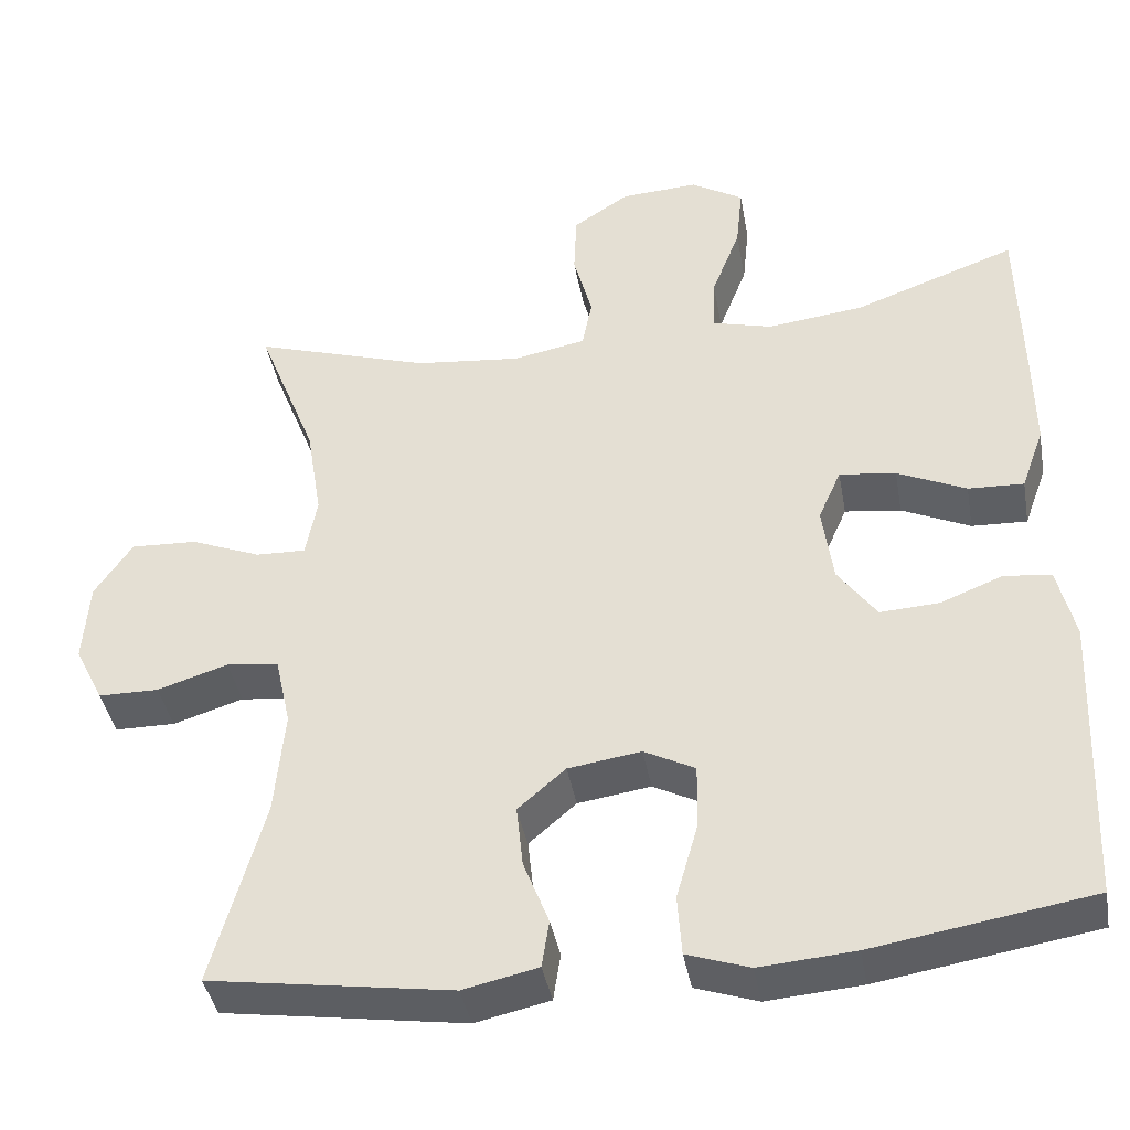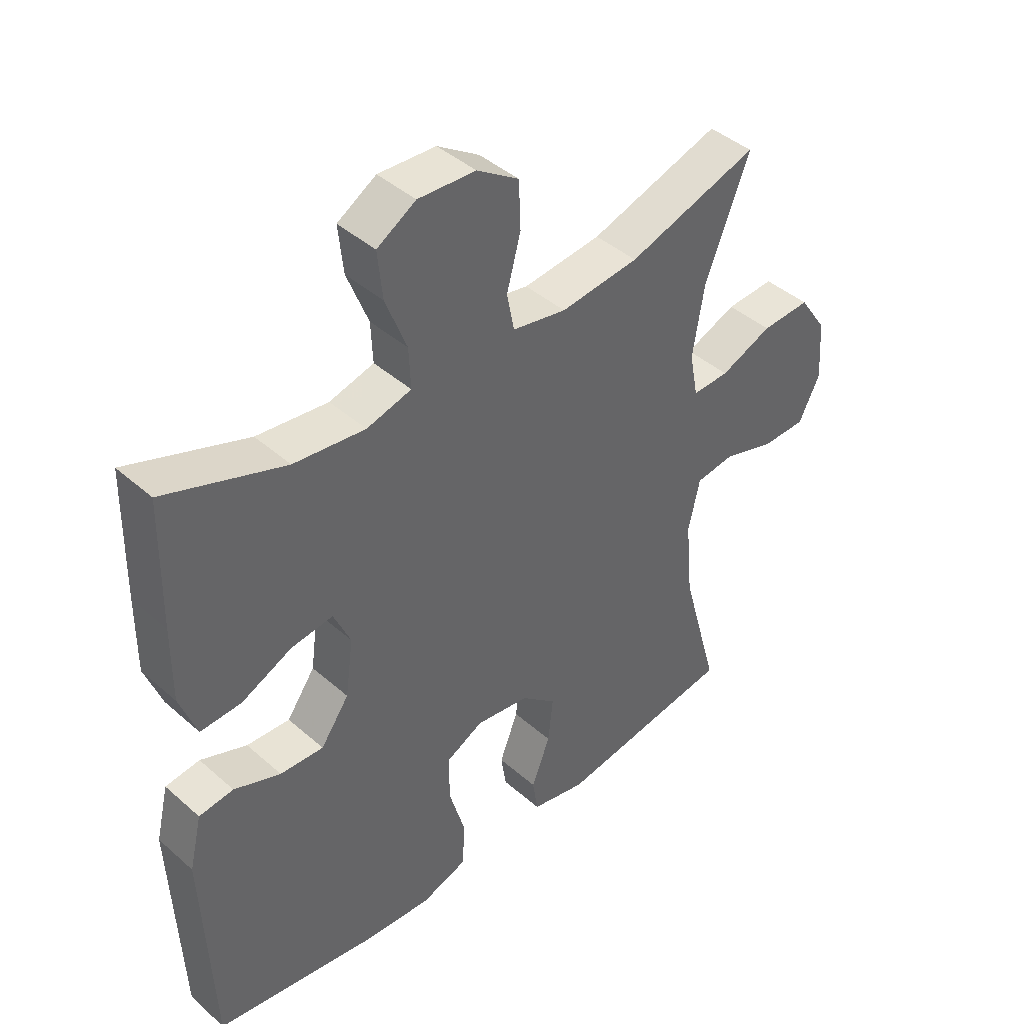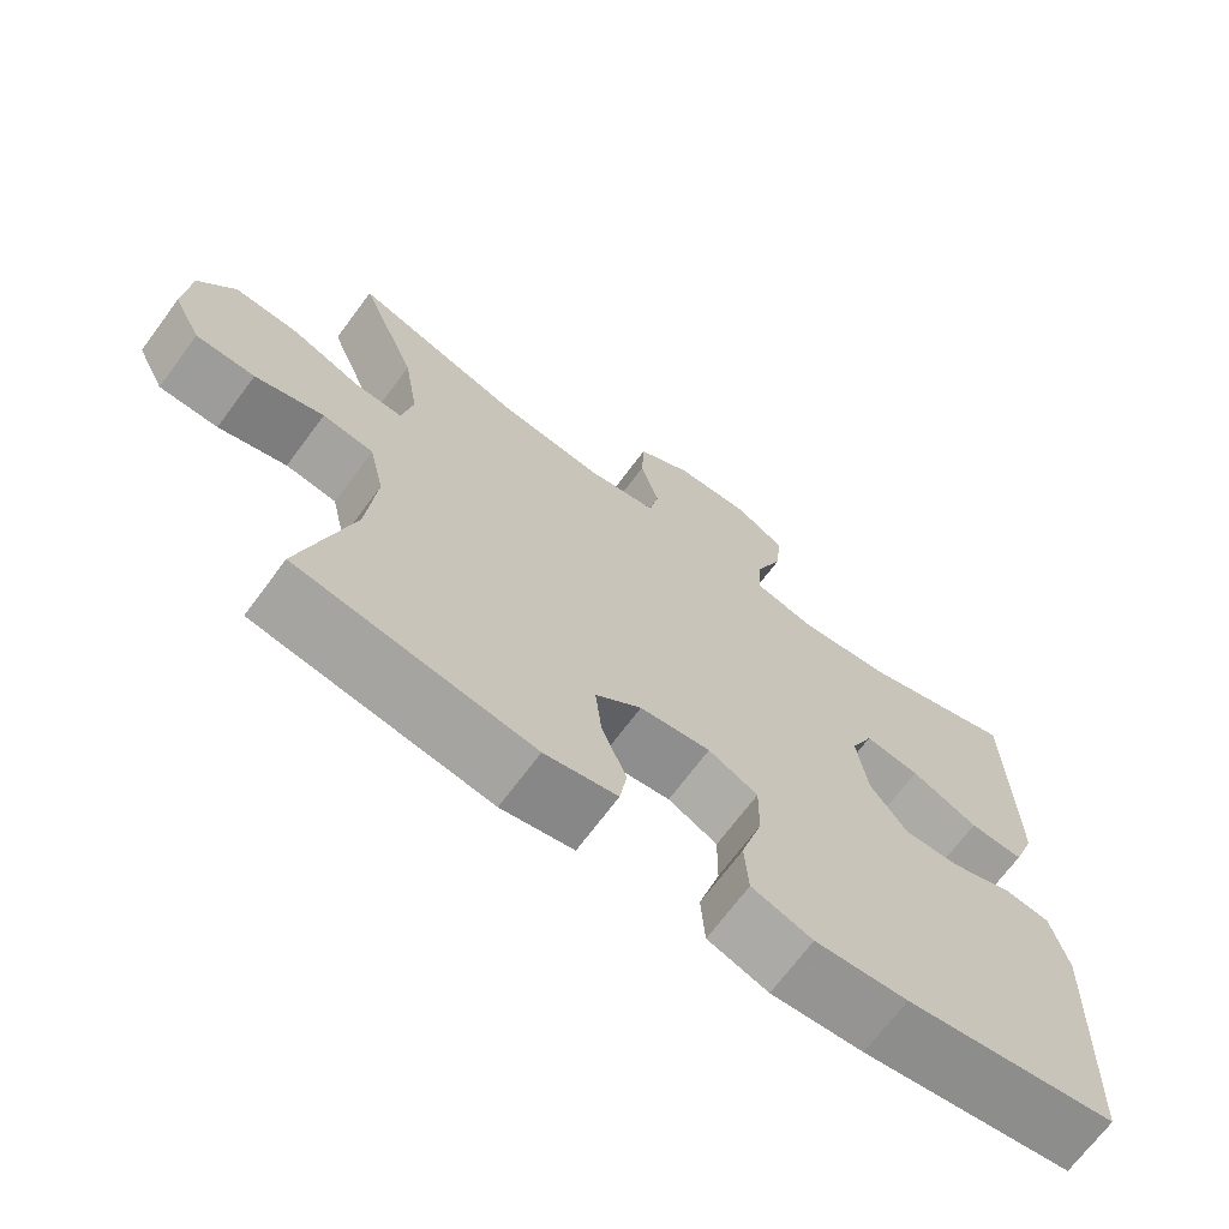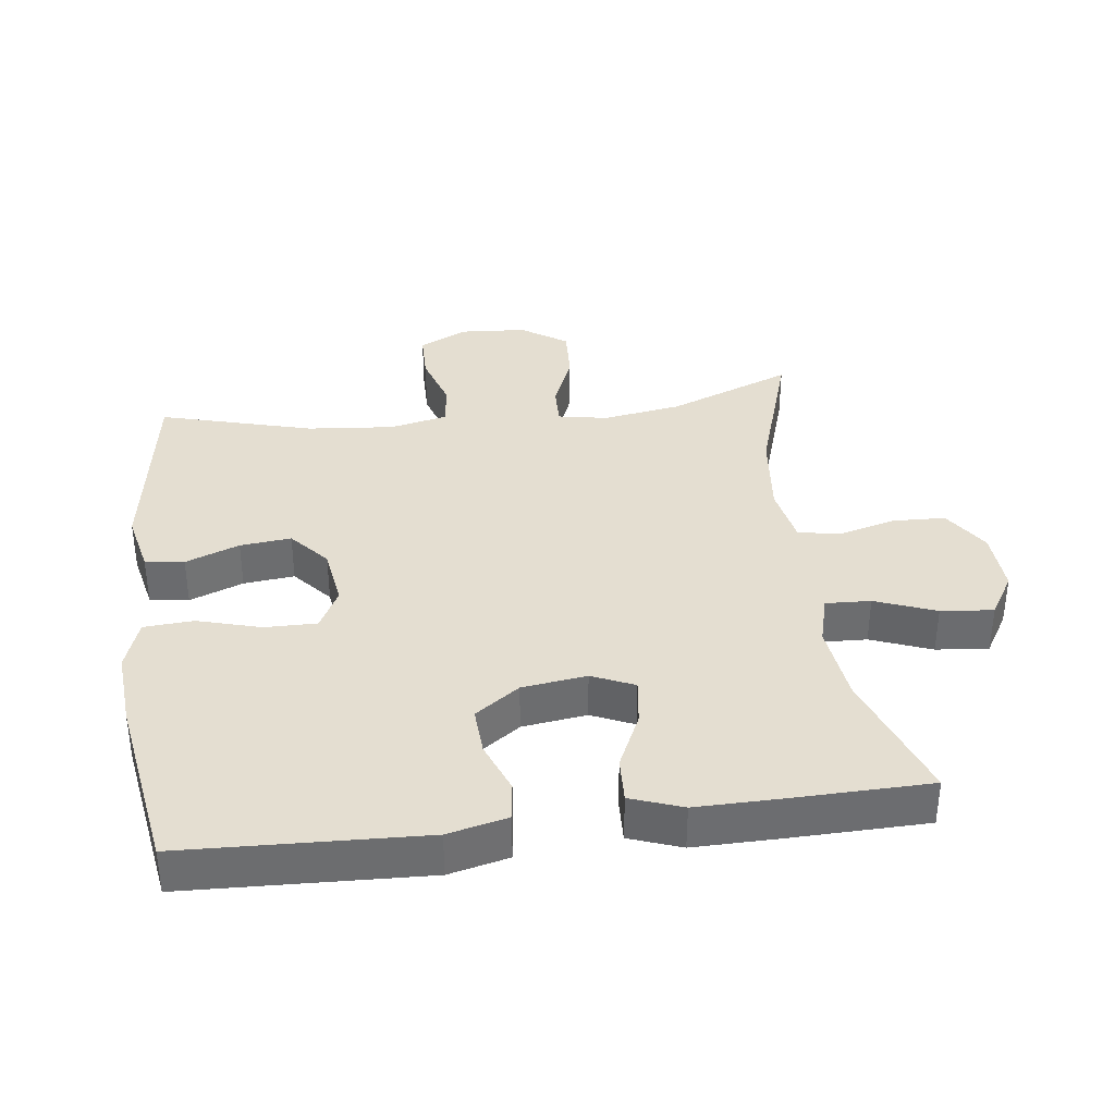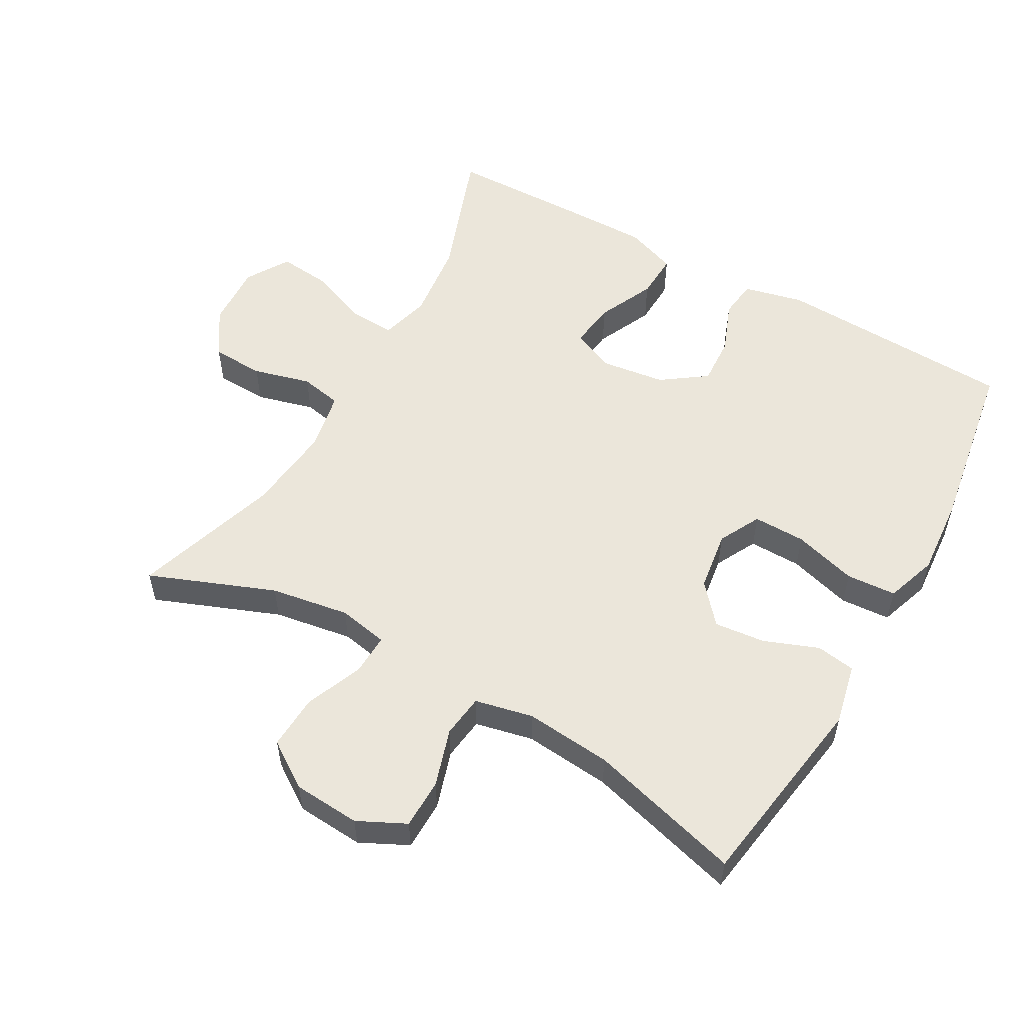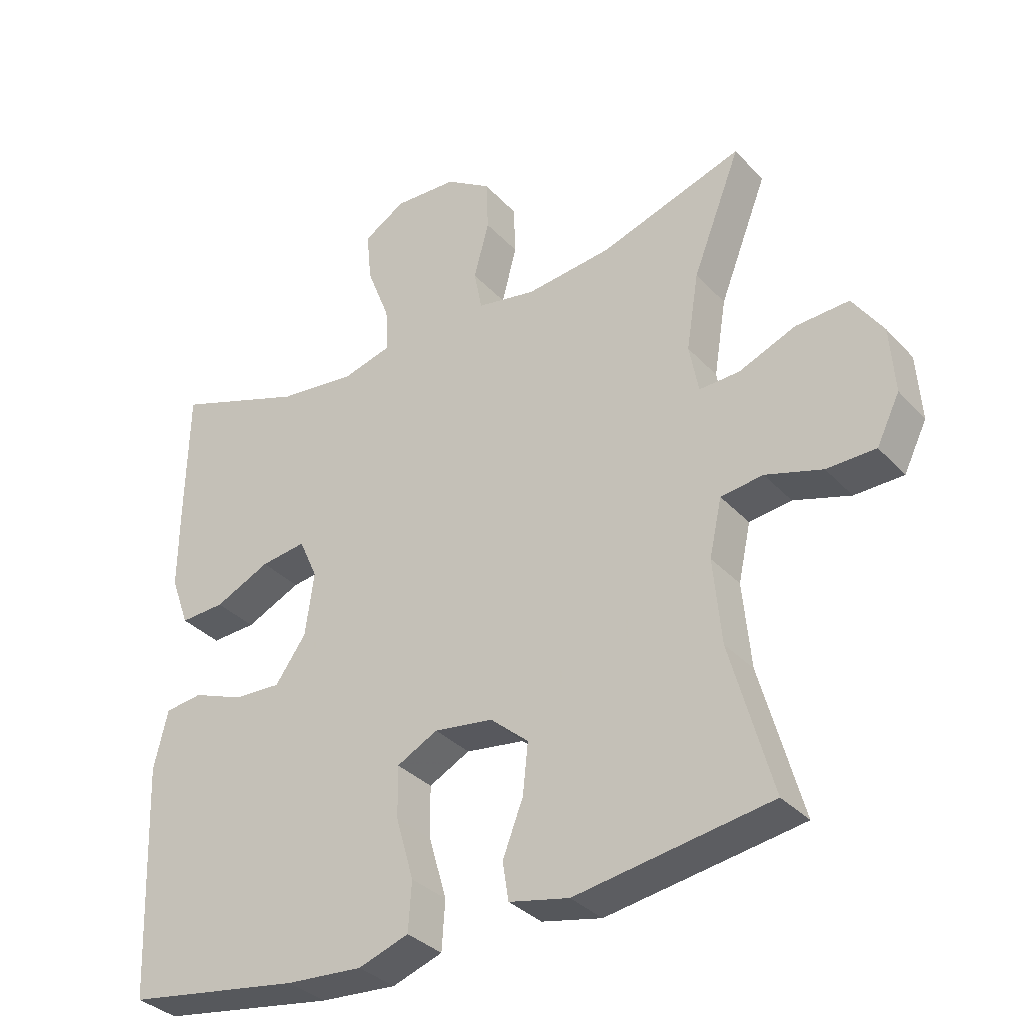
<metadata>
{"format":"obj","ext":"obj","renderer":"f3d","projection":"perspective","resolution":1024,"background":"white","views":[{"elev":-40.5,"azim":-169.8,"up":"+Z"},{"elev":42.5,"azim":-43.7,"up":"+Z"},{"elev":-69.6,"azim":143.4,"up":"+Z"},{"elev":36.4,"azim":-97.3,"up":"+Y"},{"elev":54.9,"azim":119.5,"up":"+Y"},{"elev":-34.2,"azim":35.8,"up":"+Z"}]}
</metadata>
<code>
v -0.5 0.07 0.5
v -0.302 0.07 0.429
v -0.184 0.07 0.415
v -0.11 0.07 0.435
v -0.113 0.07 0.502
v -0.148 0.07 0.592
v -0.156 0.07 0.67
v -0.092 0.07 0.709
v 0.003 0.07 0.704
v 0.072 0.07 0.659
v 0.075 0.07 0.581
v 0.052 0.07 0.495
v 0.064 0.07 0.433
v 0.153 0.07 0.416
v 0.283 0.07 0.43
v 0.5 0.07 0.5
v 0.427 0.07 0.314
v 0.408 0.07 0.197
v 0.422 0.07 0.123
v 0.483 0.07 0.125
v 0.569 0.07 0.16
v 0.65 0.07 0.164
v 0.696 0.07 0.096
v 0.703 0.07 -0.004
v 0.668 0.07 -0.075
v 0.594 0.07 -0.076
v 0.508 0.07 -0.049
v 0.444 0.07 -0.057
v 0.425 0.07 -0.143
v 0.437 0.07 -0.272
v 0.5 0.07 -0.5
v 0.205 0.07 -0.545
v 0.114 0.07 -0.525
v 0.105 0.07 -0.467
v 0.136 0.07 -0.387
v 0.144 0.07 -0.311
v 0.086 0.07 -0.261
v -0.003 0.07 -0.248
v -0.065 0.07 -0.28
v -0.064 0.07 -0.358
v -0.037 0.07 -0.452
v -0.042 0.07 -0.526
v -0.118 0.07 -0.552
v -0.234 0.07 -0.543
v -0.5 0.07 -0.5
v -0.515 0.07 -0.144
v -0.494 0.07 -0.055
v -0.437 0.07 -0.048
v -0.36 0.07 -0.078
v -0.288 0.07 -0.082
v -0.241 0.07 -0.016
v -0.228 0.07 0.08
v -0.256 0.07 0.143
v -0.325 0.07 0.134
v -0.409 0.07 0.095
v -0.477 0.07 0.092
v -0.505 0.07 0.169
v -0.504 0.07 0.292
v -0.5 0 0.5
v -0.302 0 0.429
v -0.184 0 0.415
v -0.11 0 0.435
v -0.113 0 0.502
v -0.148 0 0.592
v -0.156 0 0.67
v -0.092 0 0.709
v 0.003 0 0.704
v 0.072 0 0.659
v 0.075 0 0.581
v 0.052 0 0.495
v 0.064 0 0.433
v 0.153 0 0.416
v 0.283 0 0.43
v 0.5 0 0.5
v 0.427 0 0.314
v 0.408 0 0.197
v 0.422 0 0.123
v 0.483 0 0.125
v 0.569 0 0.16
v 0.65 0 0.164
v 0.696 0 0.096
v 0.703 0 -0.004
v 0.668 0 -0.075
v 0.594 0 -0.076
v 0.508 0 -0.049
v 0.444 0 -0.057
v 0.425 0 -0.143
v 0.437 0 -0.272
v 0.5 0 -0.5
v 0.205 0 -0.545
v 0.114 0 -0.525
v 0.105 0 -0.467
v 0.136 0 -0.387
v 0.144 0 -0.311
v 0.086 0 -0.261
v -0.003 0 -0.248
v -0.065 0 -0.28
v -0.064 0 -0.358
v -0.037 0 -0.452
v -0.042 0 -0.526
v -0.118 0 -0.552
v -0.234 0 -0.543
v -0.5 0 -0.5
v -0.515 0 -0.144
v -0.494 0 -0.055
v -0.437 0 -0.048
v -0.36 0 -0.078
v -0.288 0 -0.082
v -0.241 0 -0.016
v -0.228 0 0.08
v -0.256 0 0.143
v -0.325 0 0.134
v -0.409 0 0.095
v -0.477 0 0.092
v -0.505 0 0.169
v -0.504 0 0.292
f 58 1 2
f 57 58 2
f 56 57 2
f 55 56 2
f 54 55 2
f 53 54 2 3
f 52 53 3 4
f 51 52 4
f 47 48 49
f 46 47 49
f 45 46 49
f 44 45 49
f 43 44 49
f 42 43 49
f 41 42 49
f 40 41 49
f 39 40 49 50
f 38 39 50 51
f 33 34 35
f 32 33 35
f 31 32 35
f 30 31 35
f 29 30 35 36
f 28 29 36 37
f 25 26 27
f 24 25 27
f 23 24 27
f 22 23 27
f 21 22 27
f 20 21 27
f 19 20 27 28
f 38 51 4
f 37 38 4
f 28 37 4
f 19 28 4
f 18 19 4
f 10 11 12
f 9 10 12
f 8 9 12
f 7 8 12
f 6 7 12
f 5 6 12
f 5 12 13
f 4 5 13
f 4 13 14
f 18 4 14
f 17 18 14
f 17 14 15
f 15 16 17
f 60 59 116
f 60 116 115
f 60 115 114
f 60 114 113
f 60 113 112
f 61 60 112 111
f 62 61 111 110
f 62 110 109
f 107 106 105
f 107 105 104
f 107 104 103
f 107 103 102
f 107 102 101
f 107 101 100
f 107 100 99
f 107 99 98
f 108 107 98 97
f 109 108 97 96
f 93 92 91
f 93 91 90
f 93 90 89
f 93 89 88
f 94 93 88 87
f 95 94 87 86
f 85 84 83
f 85 83 82
f 85 82 81
f 85 81 80
f 85 80 79
f 85 79 78
f 86 85 78 77
f 62 109 96
f 62 96 95
f 62 95 86
f 62 86 77
f 62 77 76
f 70 69 68
f 70 68 67
f 70 67 66
f 70 66 65
f 70 65 64
f 70 64 63
f 71 70 63
f 71 63 62
f 72 71 62
f 72 62 76
f 72 76 75
f 73 72 75
f 75 74 73
f 1 59 60 2
f 2 60 61 3
f 3 61 62 4
f 4 62 63 5
f 5 63 64 6
f 6 64 65 7
f 7 65 66 8
f 8 66 67 9
f 9 67 68 10
f 10 68 69 11
f 11 69 70 12
f 12 70 71 13
f 13 71 72 14
f 14 72 73 15
f 15 73 74 16
f 16 74 75 17
f 17 75 76 18
f 18 76 77 19
f 19 77 78 20
f 20 78 79 21
f 21 79 80 22
f 22 80 81 23
f 23 81 82 24
f 24 82 83 25
f 25 83 84 26
f 26 84 85 27
f 27 85 86 28
f 28 86 87 29
f 29 87 88 30
f 30 88 89 31
f 31 89 90 32
f 32 90 91 33
f 33 91 92 34
f 34 92 93 35
f 35 93 94 36
f 36 94 95 37
f 37 95 96 38
f 38 96 97 39
f 39 97 98 40
f 40 98 99 41
f 41 99 100 42
f 42 100 101 43
f 43 101 102 44
f 44 102 103 45
f 45 103 104 46
f 46 104 105 47
f 47 105 106 48
f 48 106 107 49
f 49 107 108 50
f 50 108 109 51
f 51 109 110 52
f 52 110 111 53
f 53 111 112 54
f 54 112 113 55
f 55 113 114 56
f 56 114 115 57
f 57 115 116 58
f 58 116 59 1

</code>
